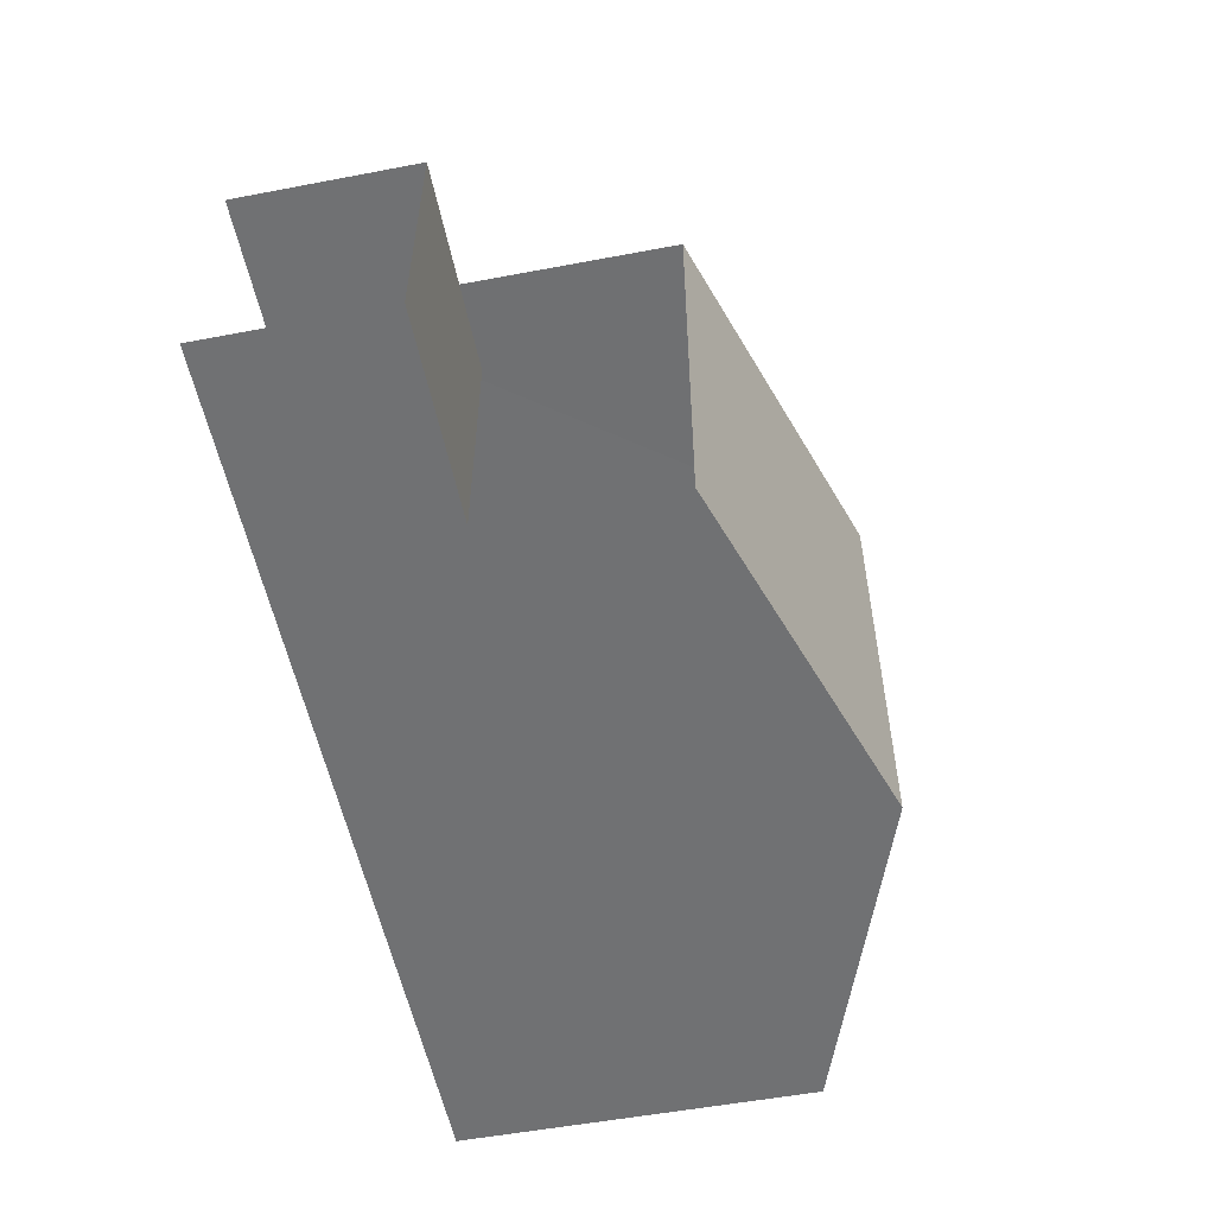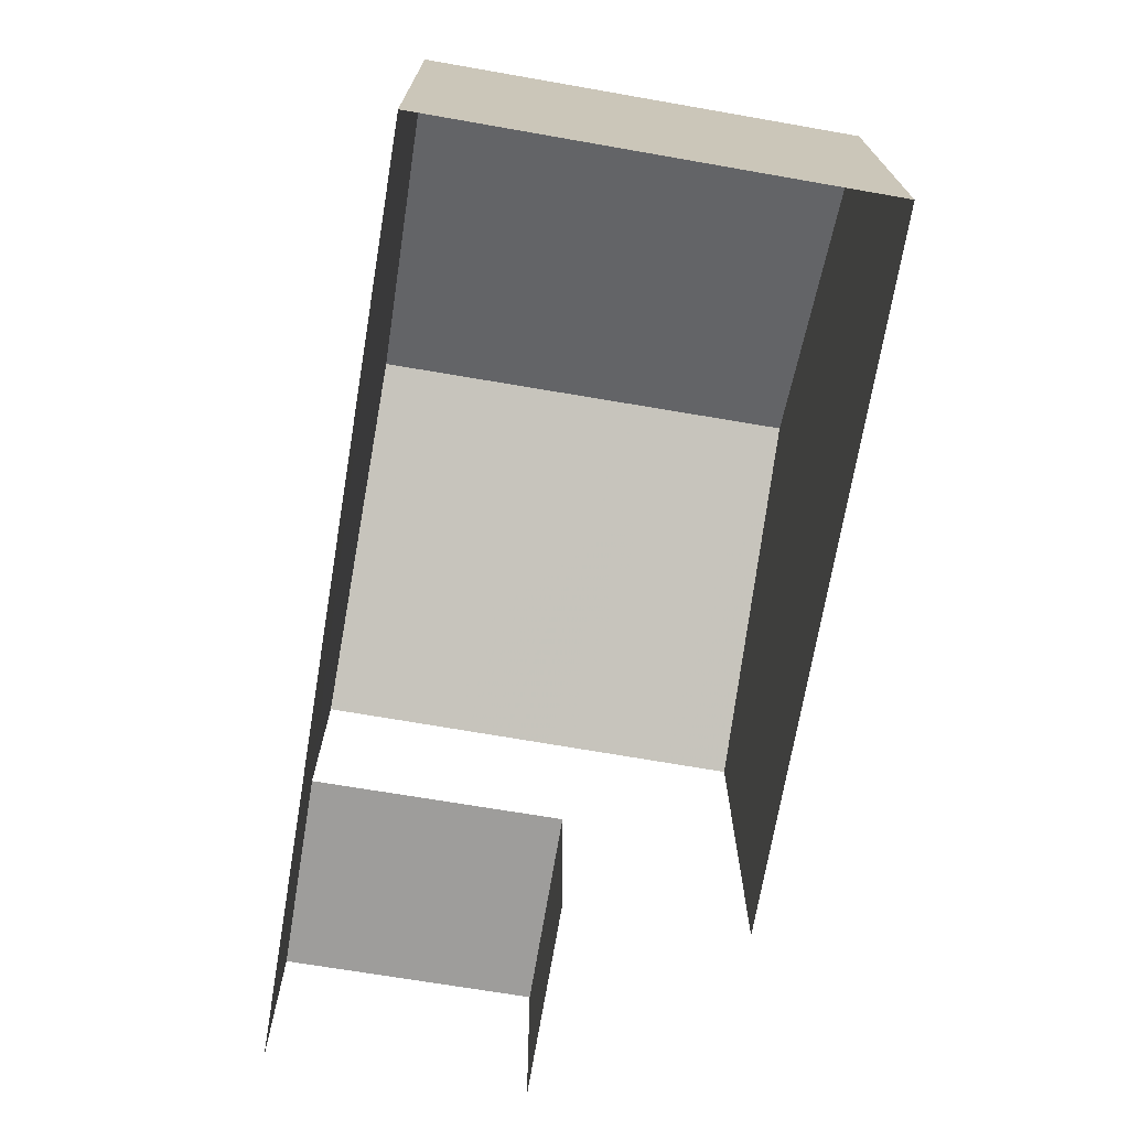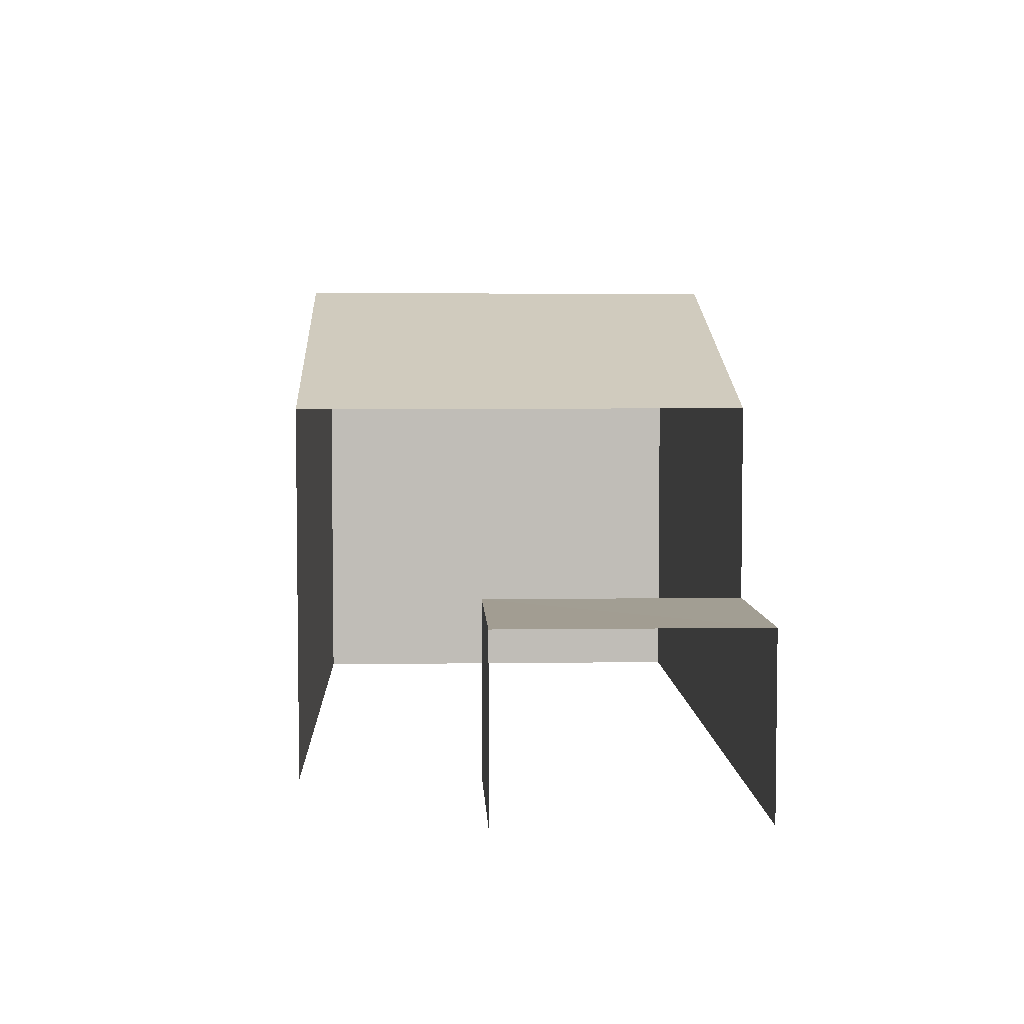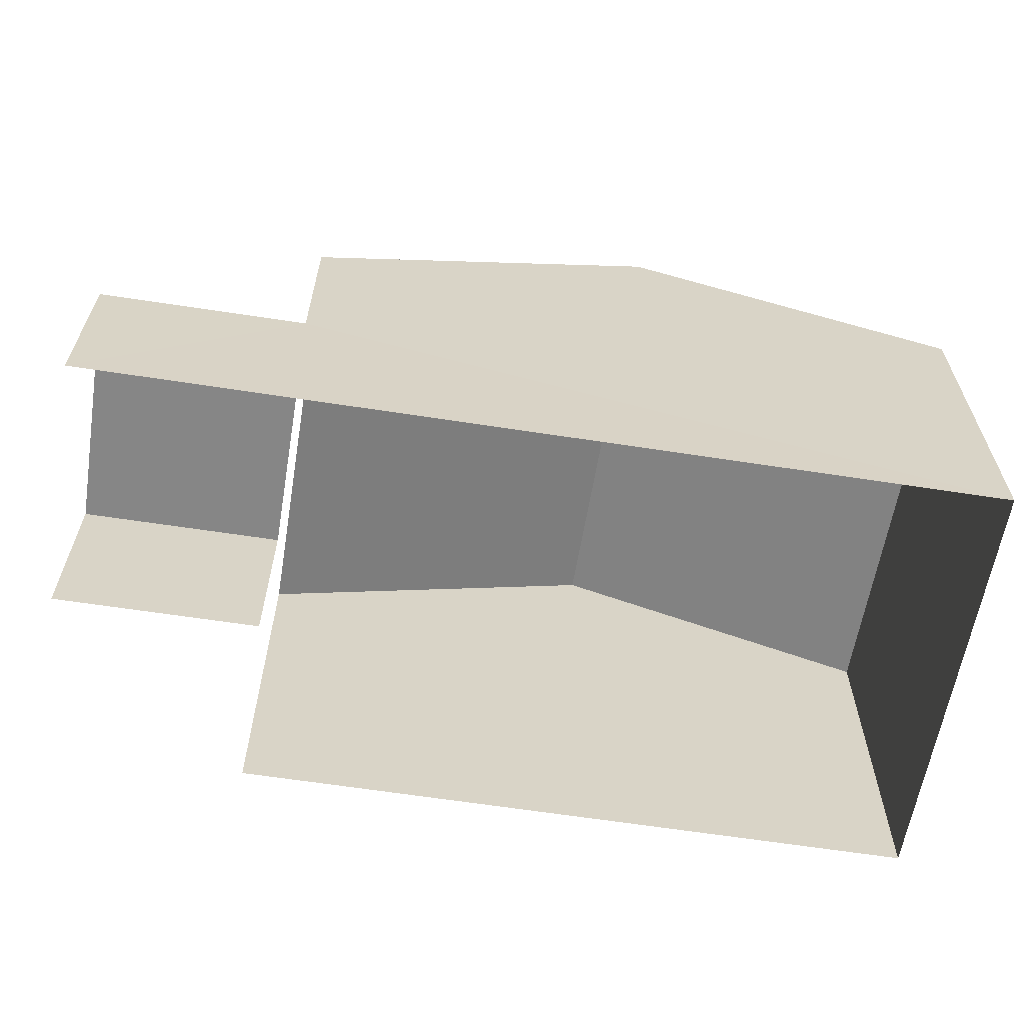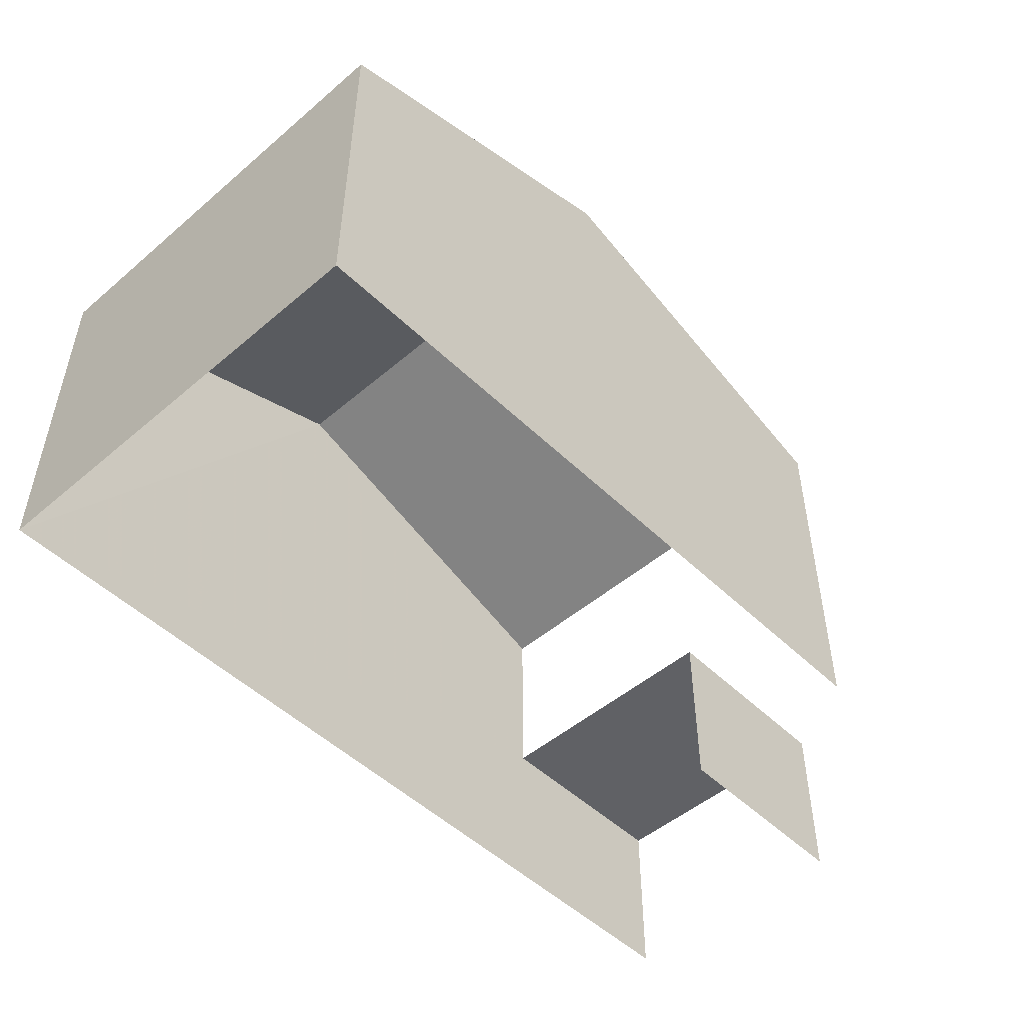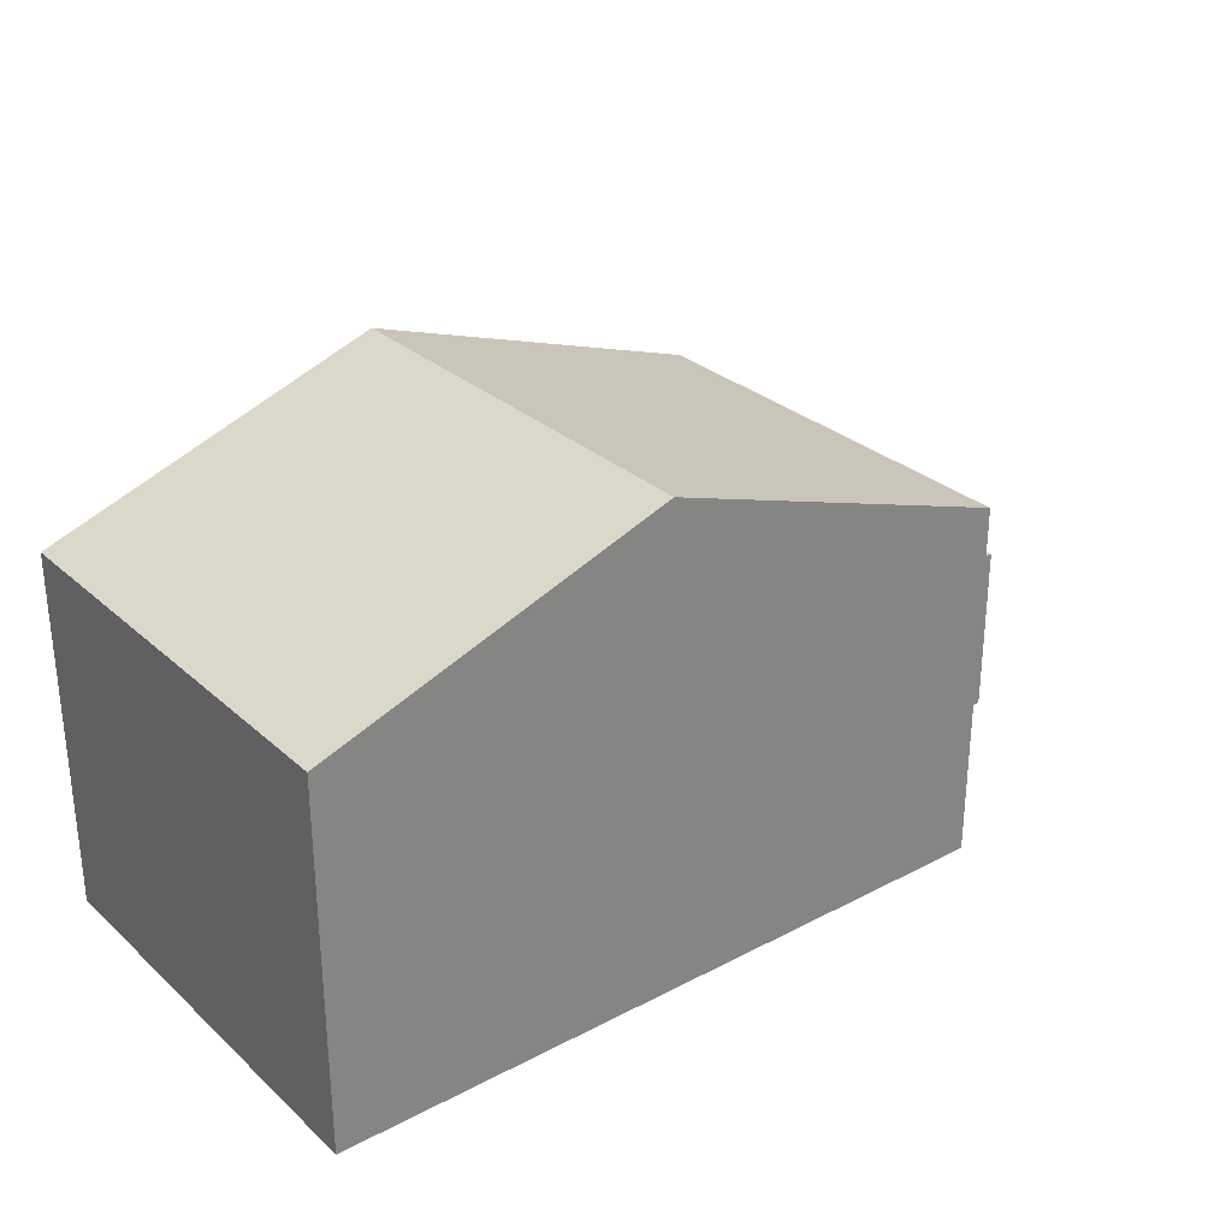
<metadata>
{"format":"obj","ext":"obj","renderer":"f3d","projection":"perspective","resolution":1024,"background":"white","views":[{"elev":-54.0,"azim":-78.6,"up":"+Y"},{"elev":-70.7,"azim":79.3,"up":"+Z"},{"elev":4.9,"azim":-93.5,"up":"+Z"},{"elev":-61.9,"azim":-10.2,"up":"+Z"},{"elev":-49.8,"azim":132.3,"up":"+Z"},{"elev":29.2,"azim":141.2,"up":"+Z"}]}
</metadata>
<code>
v -3.735e+05 -1.042e+05 27
v -3.735e+05 -1.042e+05 27
v -3.735e+05 -1.042e+05 27
v -3.735e+05 -1.042e+05 27
v -3.735e+05 -1.042e+05 27
v -3.735e+05 -1.042e+05 27
v -3.735e+05 -1.042e+05 32.87
v -3.735e+05 -1.042e+05 32.87
v -3.735e+05 -1.042e+05 34.81
v -3.735e+05 -1.042e+05 34.81
v -3.735e+05 -1.042e+05 29.87
v -3.735e+05 -1.042e+05 29.87
v -3.735e+05 -1.042e+05 29.87
v -3.735e+05 -1.042e+05 29.87
v -3.735e+05 -1.042e+05 32.87
v -3.735e+05 -1.042e+05 32.87
f 1 2 3
f 3 4 1
f 5 2 1
f 6 5 1
f 13 4 3
f 13 12 4
f 6 11 16
f 16 11 15
f 6 1 11
f 15 11 14
f 7 8 9
f 10 7 9
f 11 12 13
f 14 11 13
f 9 15 10
f 9 16 15
f 8 5 9
f 5 6 9
f 6 16 9
f 8 2 5
f 8 7 2
f 1 4 12
f 11 1 12
f 7 10 2
f 10 15 14
f 2 14 3
f 3 14 13
f 2 10 14

</code>
